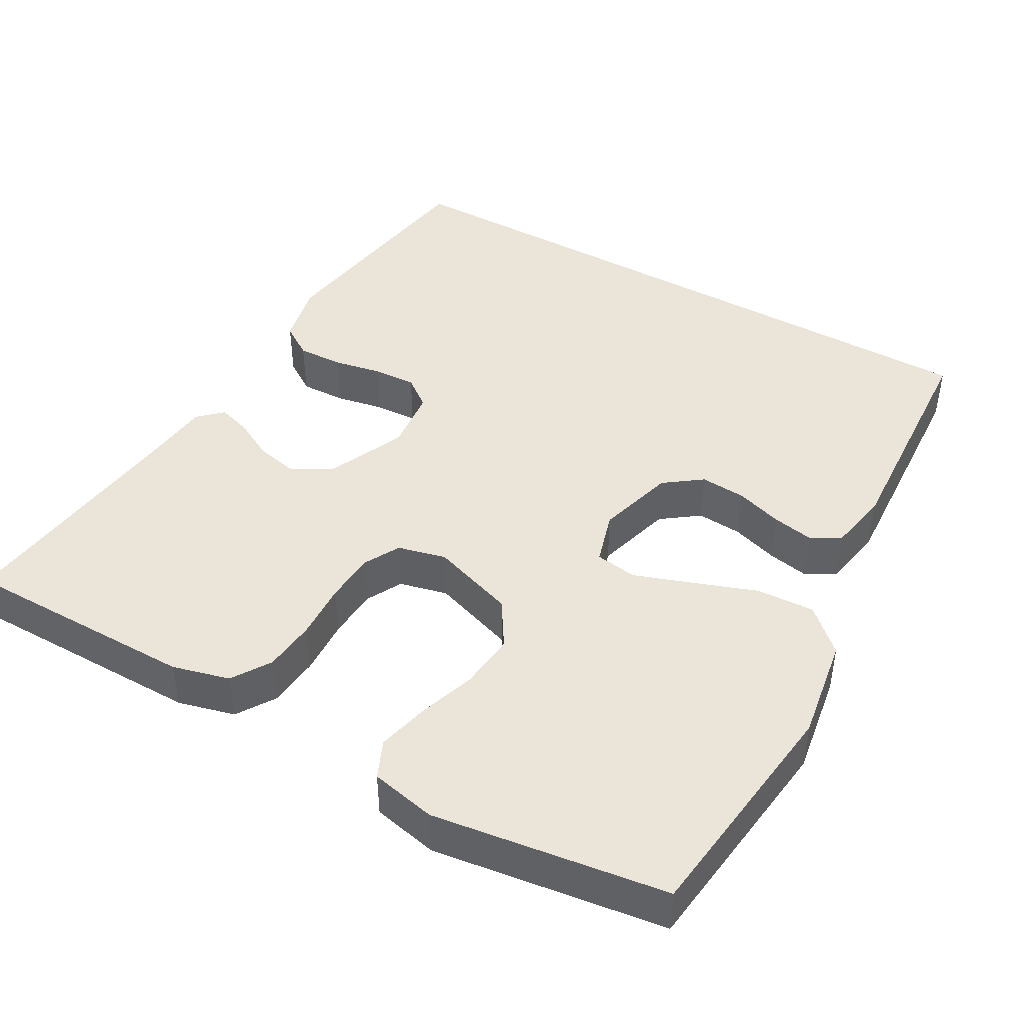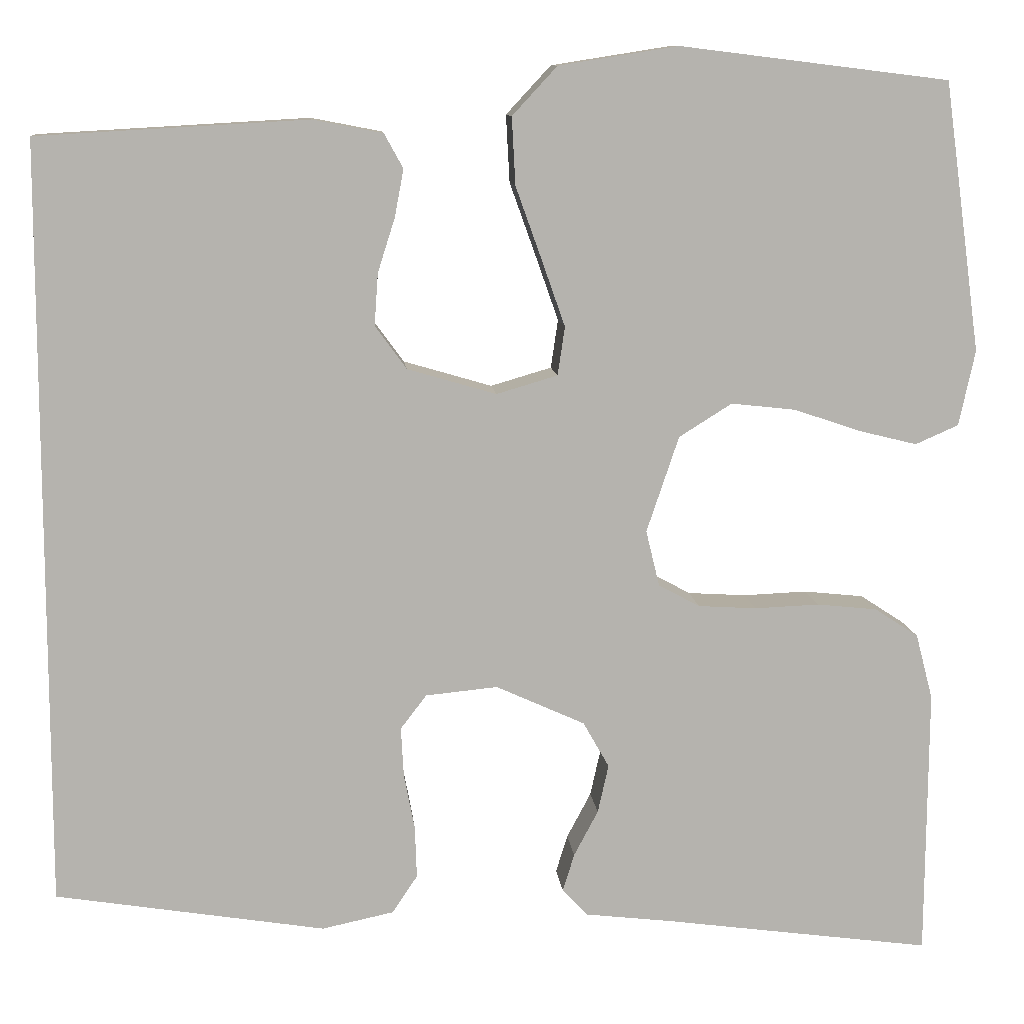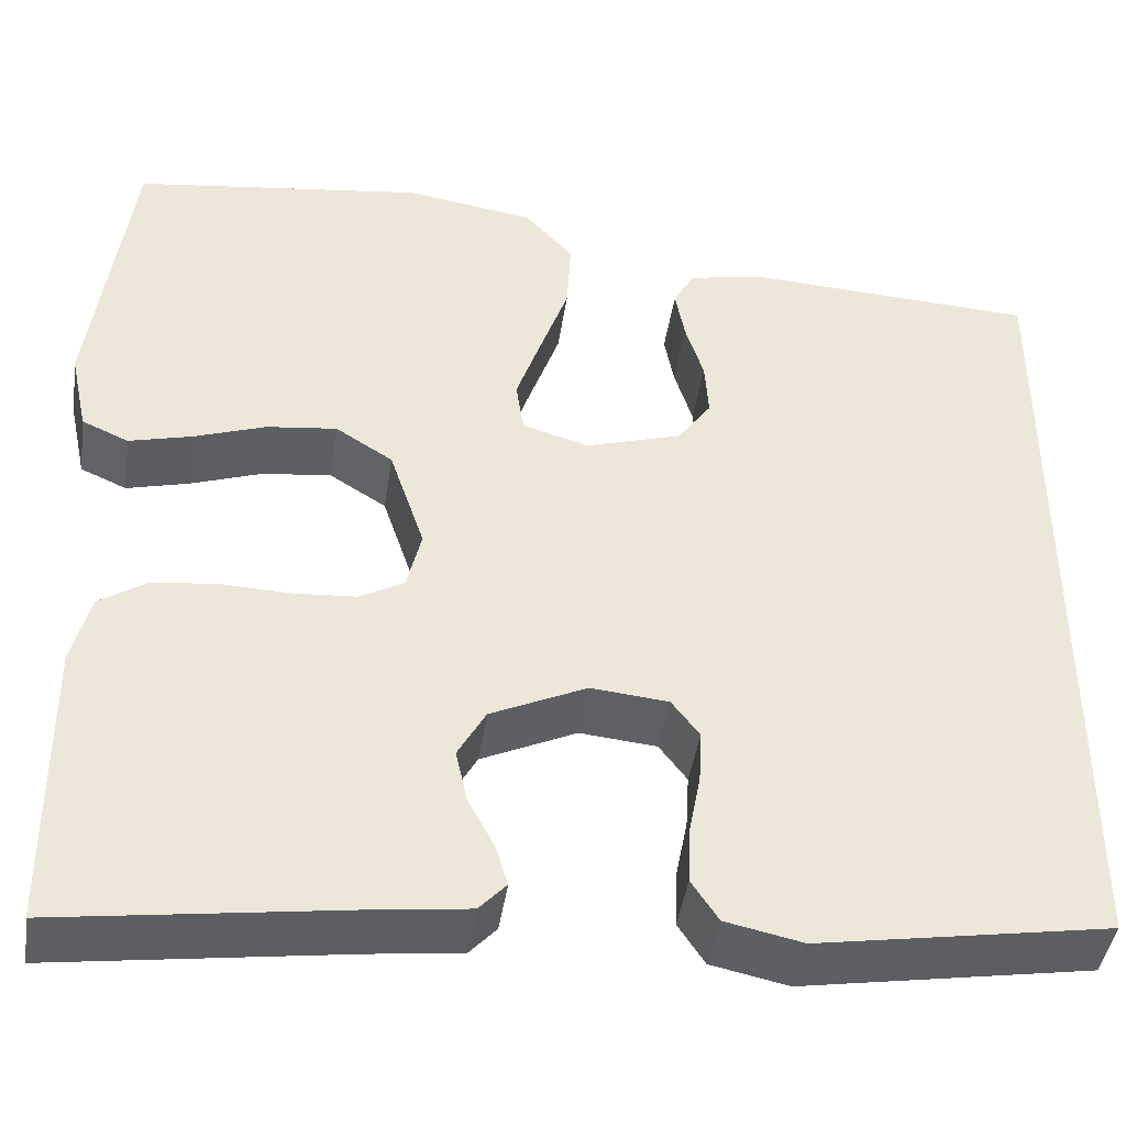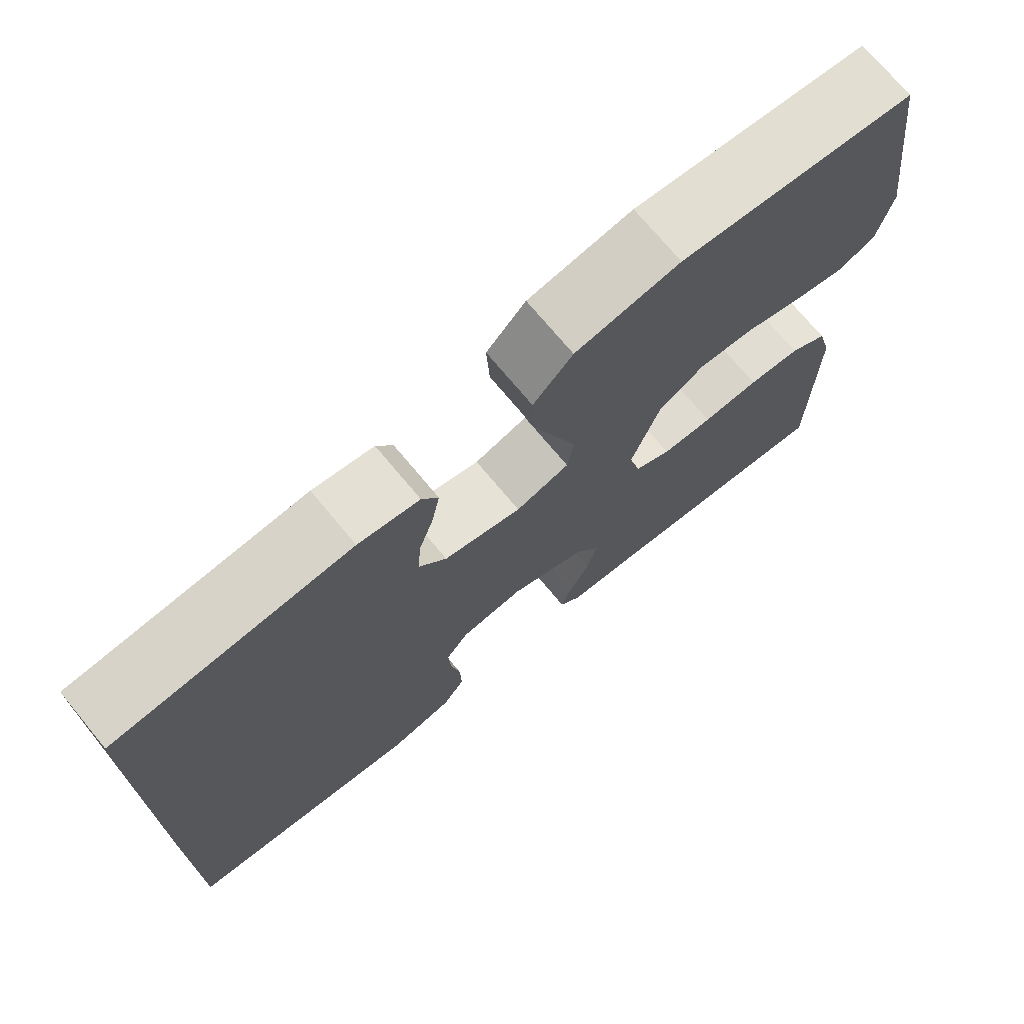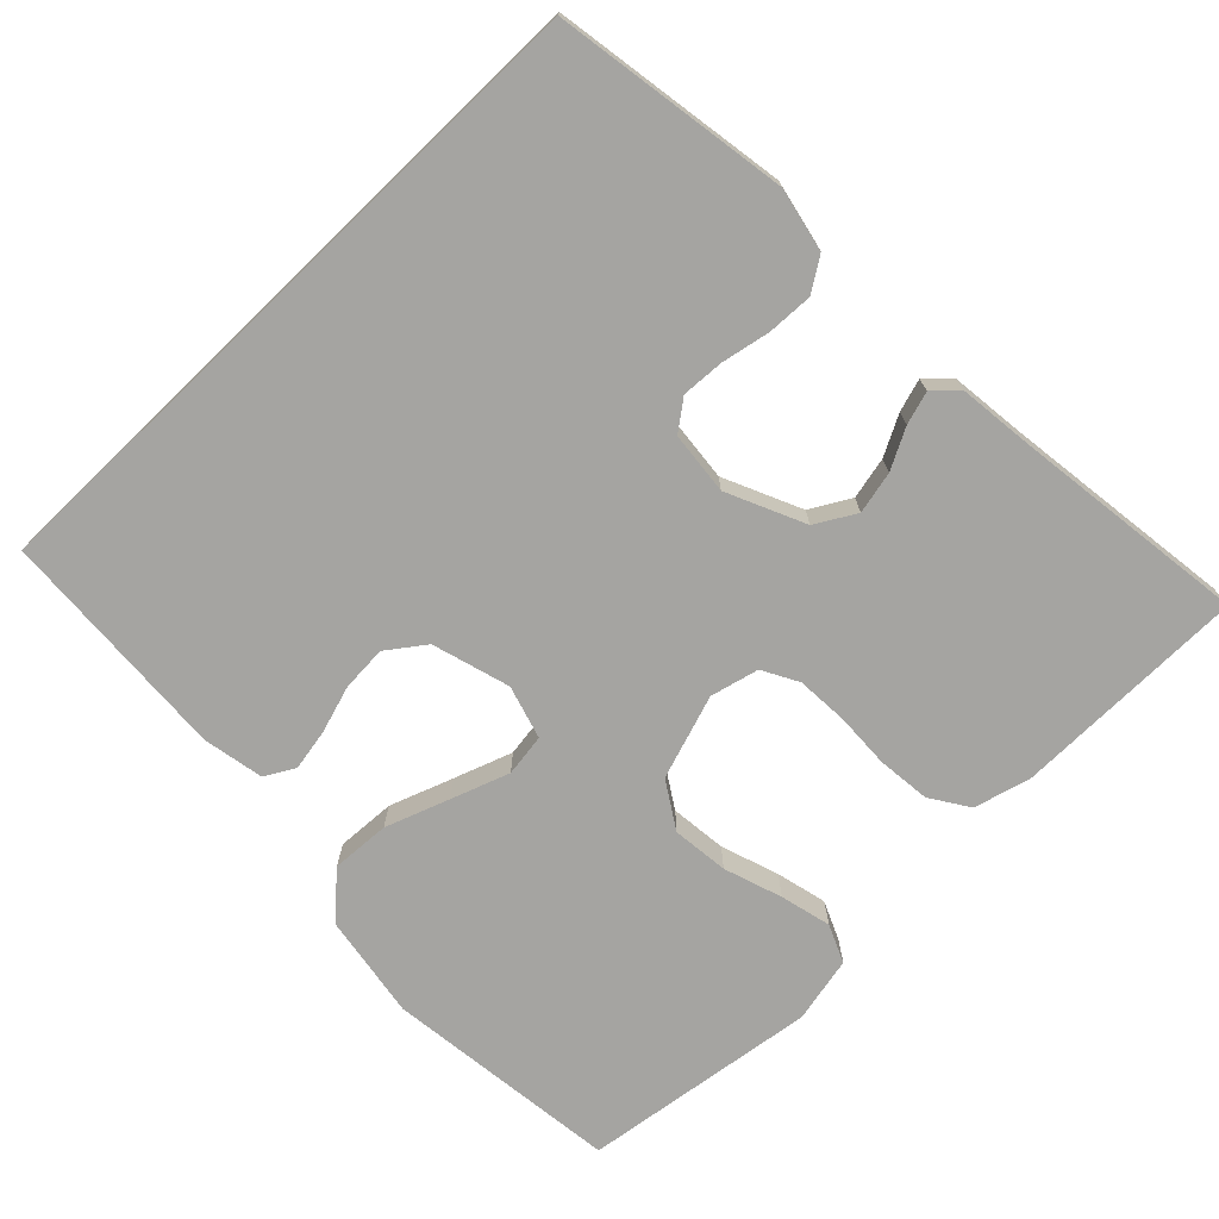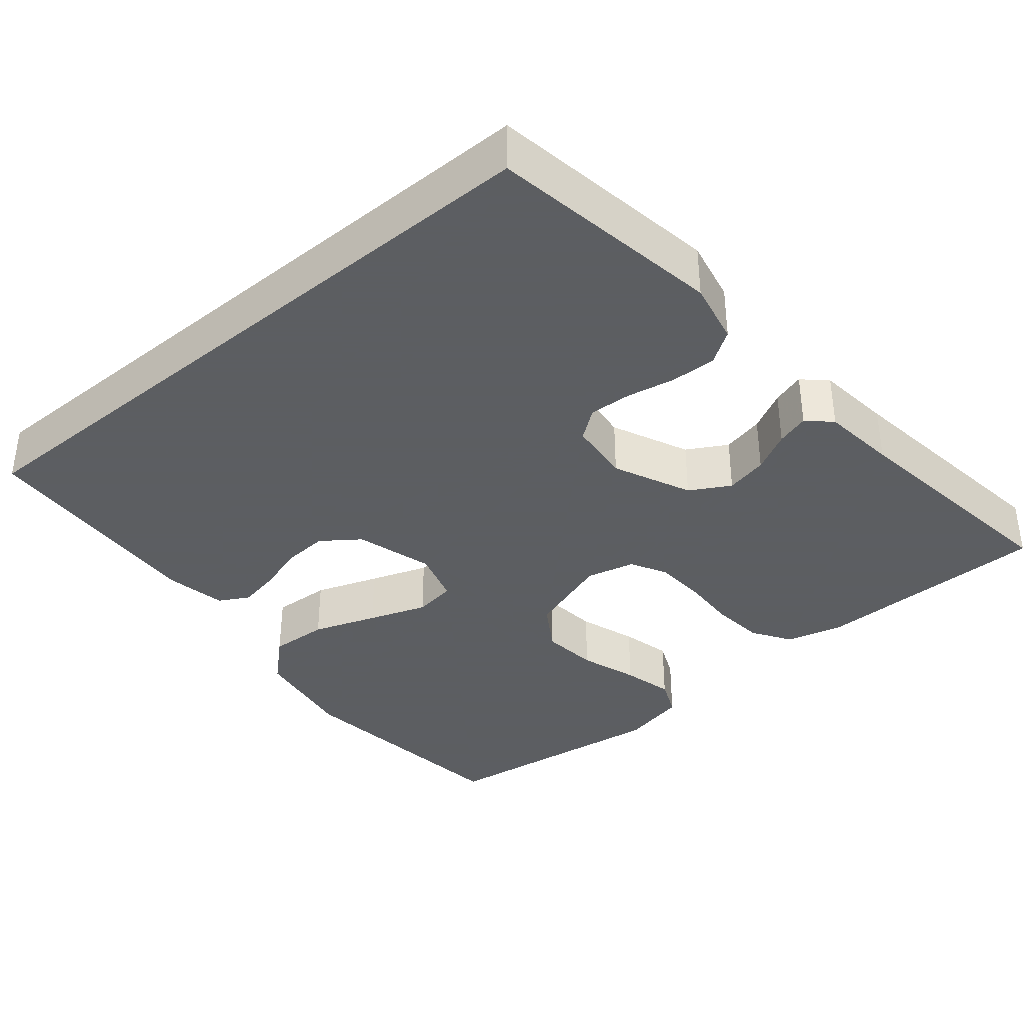
<metadata>
{"format":"obj","ext":"obj","renderer":"f3d","projection":"perspective","resolution":1024,"background":"white","views":[{"elev":44.7,"azim":-60.6,"up":"+Y"},{"elev":10.4,"azim":174.7,"up":"+Z"},{"elev":-42.7,"azim":-8.4,"up":"+Z"},{"elev":72.9,"azim":140.2,"up":"+Z"},{"elev":-73.4,"azim":134.0,"up":"+Y"},{"elev":-37.4,"azim":129.8,"up":"+Y"}]}
</metadata>
<code>
v 0.5 0.07 0.442
v 0.5 0.07 -0.408
v 0.2 0.07 -0.456
v 0.12 0.07 -0.439
v 0.092 0.07 -0.397
v 0.094 0.07 -0.339
v 0.106 0.07 -0.277
v 0.109 0.07 -0.222
v 0.08 0.07 -0.184
v 0 0.07 -0.176
v -0.099 0.07 -0.221
v -0.128 0.07 -0.272
v -0.116 0.07 -0.326
v -0.089 0.07 -0.377
v -0.076 0.07 -0.419
v -0.104 0.07 -0.449
v -0.2 0.07 -0.46
v -0.5 0.07 -0.5
v -0.502 0.07 -0.2
v -0.483 0.07 -0.127
v -0.434 0.07 -0.095
v -0.367 0.07 -0.088
v -0.295 0.07 -0.091
v -0.23 0.07 -0.087
v -0.184 0.07 -0.062
v -0.169 0.07 0
v -0.205 0.07 0.107
v -0.264 0.07 0.144
v -0.336 0.07 0.136
v -0.41 0.07 0.111
v -0.475 0.07 0.095
v -0.523 0.07 0.116
v -0.541 0.07 0.2
v -0.5 0.07 0.5
v -0.2 0.07 0.537
v -0.067 0.07 0.516
v -0.017 0.07 0.462
v -0.021 0.07 0.387
v -0.05 0.07 0.306
v -0.076 0.07 0.232
v -0.068 0.07 0.178
v 0 0.07 0.158
v 0.099 0.07 0.187
v 0.134 0.07 0.235
v 0.13 0.07 0.293
v 0.111 0.07 0.353
v 0.101 0.07 0.406
v 0.122 0.07 0.444
v 0.2 0.07 0.459
v 0.5 0 0.442
v 0.5 0 -0.408
v 0.2 0 -0.456
v 0.12 0 -0.439
v 0.092 0 -0.397
v 0.094 0 -0.339
v 0.106 0 -0.277
v 0.109 0 -0.222
v 0.08 0 -0.184
v 0 0 -0.176
v -0.099 0 -0.221
v -0.128 0 -0.272
v -0.116 0 -0.326
v -0.089 0 -0.377
v -0.076 0 -0.419
v -0.104 0 -0.449
v -0.2 0 -0.46
v -0.5 0 -0.5
v -0.502 0 -0.2
v -0.483 0 -0.127
v -0.434 0 -0.095
v -0.367 0 -0.088
v -0.295 0 -0.091
v -0.23 0 -0.087
v -0.184 0 -0.062
v -0.169 0 0
v -0.205 0 0.107
v -0.264 0 0.144
v -0.336 0 0.136
v -0.41 0 0.111
v -0.475 0 0.095
v -0.523 0 0.116
v -0.541 0 0.2
v -0.5 0 0.5
v -0.2 0 0.537
v -0.067 0 0.516
v -0.017 0 0.462
v -0.021 0 0.387
v -0.05 0 0.306
v -0.076 0 0.232
v -0.068 0 0.178
v 0 0 0.158
v 0.099 0 0.187
v 0.134 0 0.235
v 0.13 0 0.293
v 0.111 0 0.353
v 0.101 0 0.406
v 0.122 0 0.444
v 0.2 0 0.459
f 45 46 47 48
f 44 45 48 49
f 36 37 38 39
f 36 39 40
f 35 36 40
f 34 35 40 41
f 32 33 34 41
f 29 30 31 32
f 28 29 32 41
f 20 21 22 23
f 20 23 24
f 17 18 19 20
f 17 20 24
f 16 17 24 25
f 13 14 15 16
f 12 13 16 25
f 4 5 6 7
f 4 7 8
f 3 4 8
f 2 3 8
f 44 49 1 2
f 43 44 2 8
f 42 43 8 9
f 27 28 41 42
f 26 27 42 9
f 11 12 25 26
f 10 11 26
f 9 10 26
f 97 96 95 94
f 98 97 94 93
f 88 87 86 85
f 89 88 85
f 89 85 84
f 90 89 84 83
f 90 83 82 81
f 81 80 79 78
f 90 81 78 77
f 72 71 70 69
f 73 72 69
f 69 68 67 66
f 73 69 66
f 74 73 66 65
f 65 64 63 62
f 74 65 62 61
f 56 55 54 53
f 57 56 53
f 57 53 52
f 57 52 51
f 51 50 98 93
f 57 51 93 92
f 58 57 92 91
f 91 90 77 76
f 58 91 76 75
f 75 74 61 60
f 75 60 59
f 75 59 58
f 1 50 51 2
f 2 51 52 3
f 3 52 53 4
f 4 53 54 5
f 5 54 55 6
f 6 55 56 7
f 7 56 57 8
f 8 57 58 9
f 9 58 59 10
f 10 59 60 11
f 11 60 61 12
f 12 61 62 13
f 13 62 63 14
f 14 63 64 15
f 15 64 65 16
f 16 65 66 17
f 17 66 67 18
f 18 67 68 19
f 19 68 69 20
f 20 69 70 21
f 21 70 71 22
f 22 71 72 23
f 23 72 73 24
f 24 73 74 25
f 25 74 75 26
f 26 75 76 27
f 27 76 77 28
f 28 77 78 29
f 29 78 79 30
f 30 79 80 31
f 31 80 81 32
f 32 81 82 33
f 33 82 83 34
f 34 83 84 35
f 35 84 85 36
f 36 85 86 37
f 37 86 87 38
f 38 87 88 39
f 39 88 89 40
f 40 89 90 41
f 41 90 91 42
f 42 91 92 43
f 43 92 93 44
f 44 93 94 45
f 45 94 95 46
f 46 95 96 47
f 47 96 97 48
f 48 97 98 49
f 49 98 50 1

</code>
